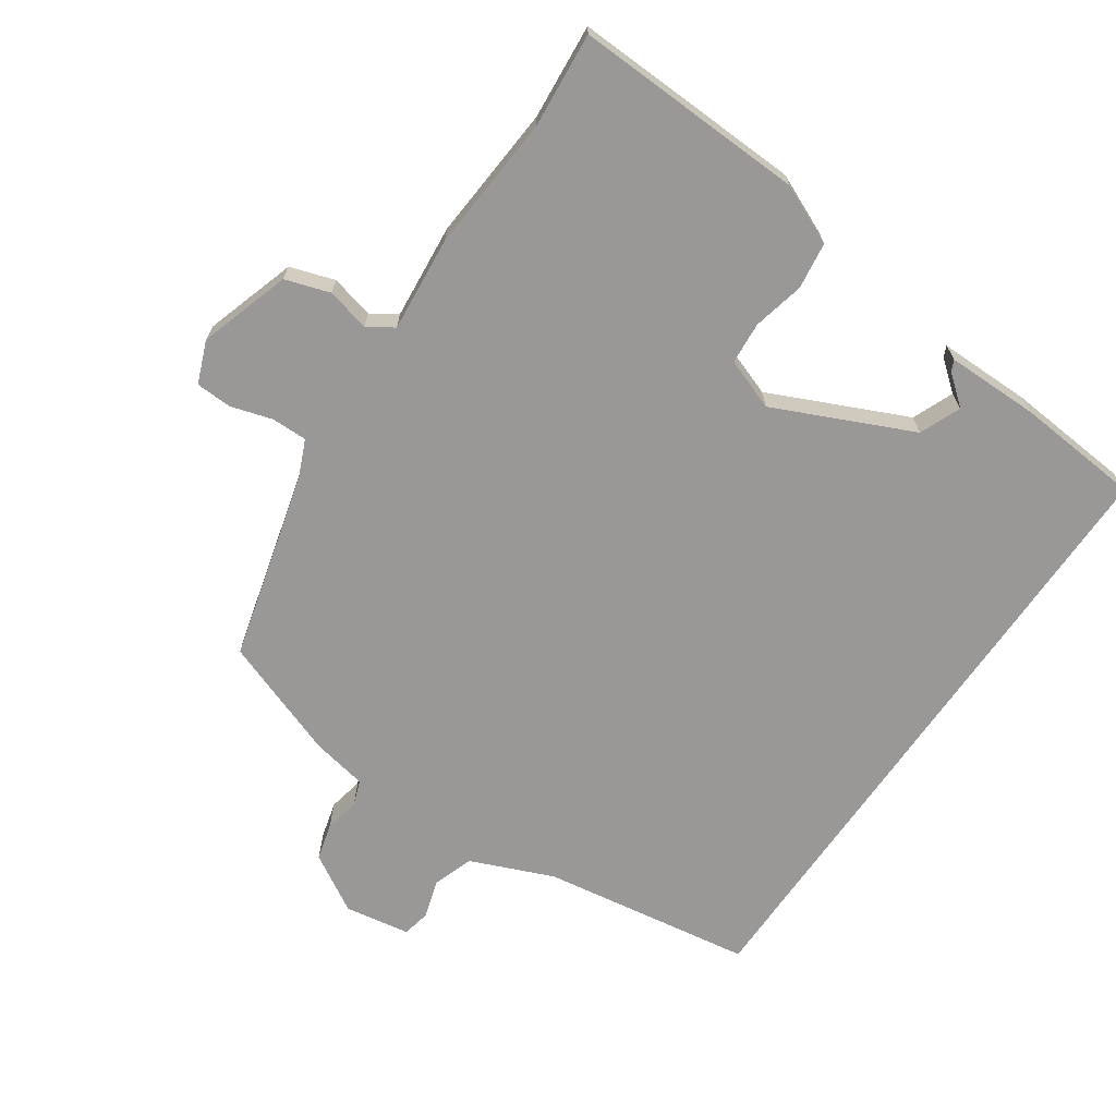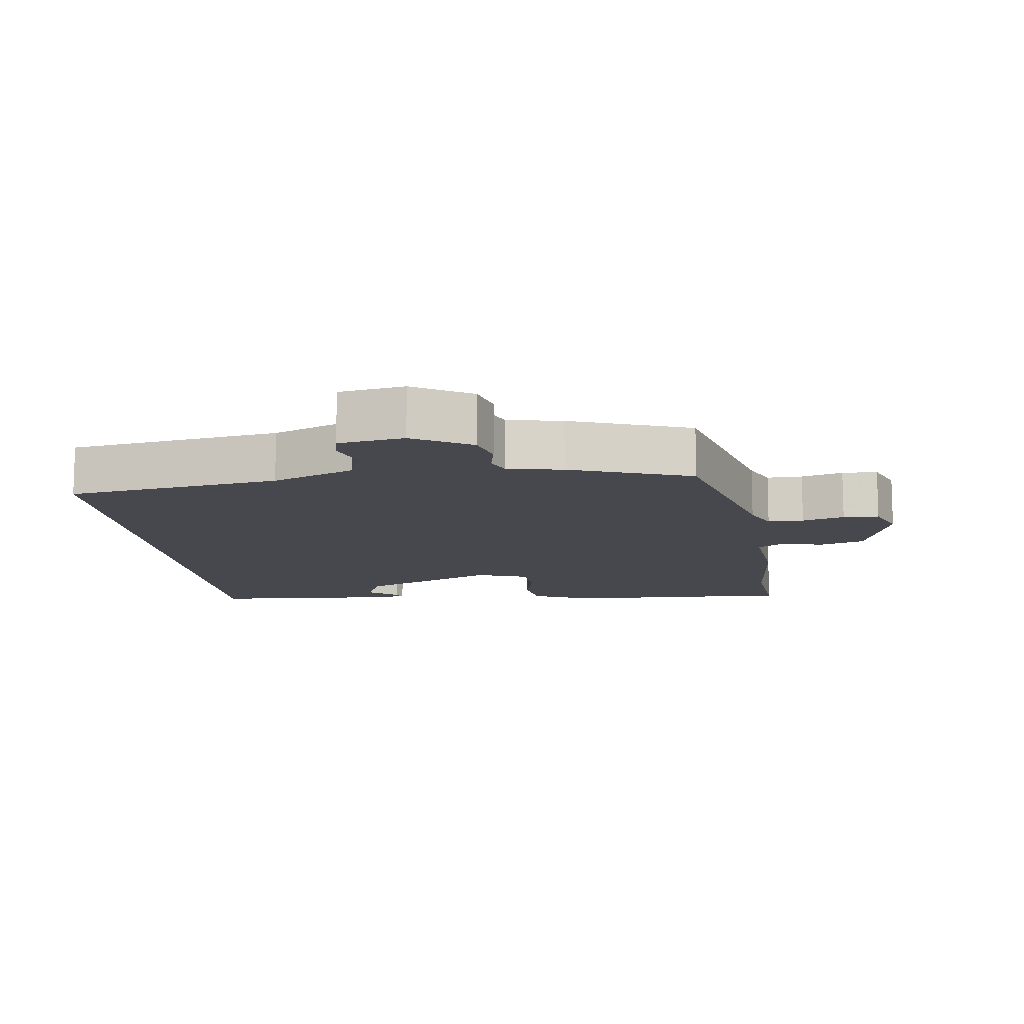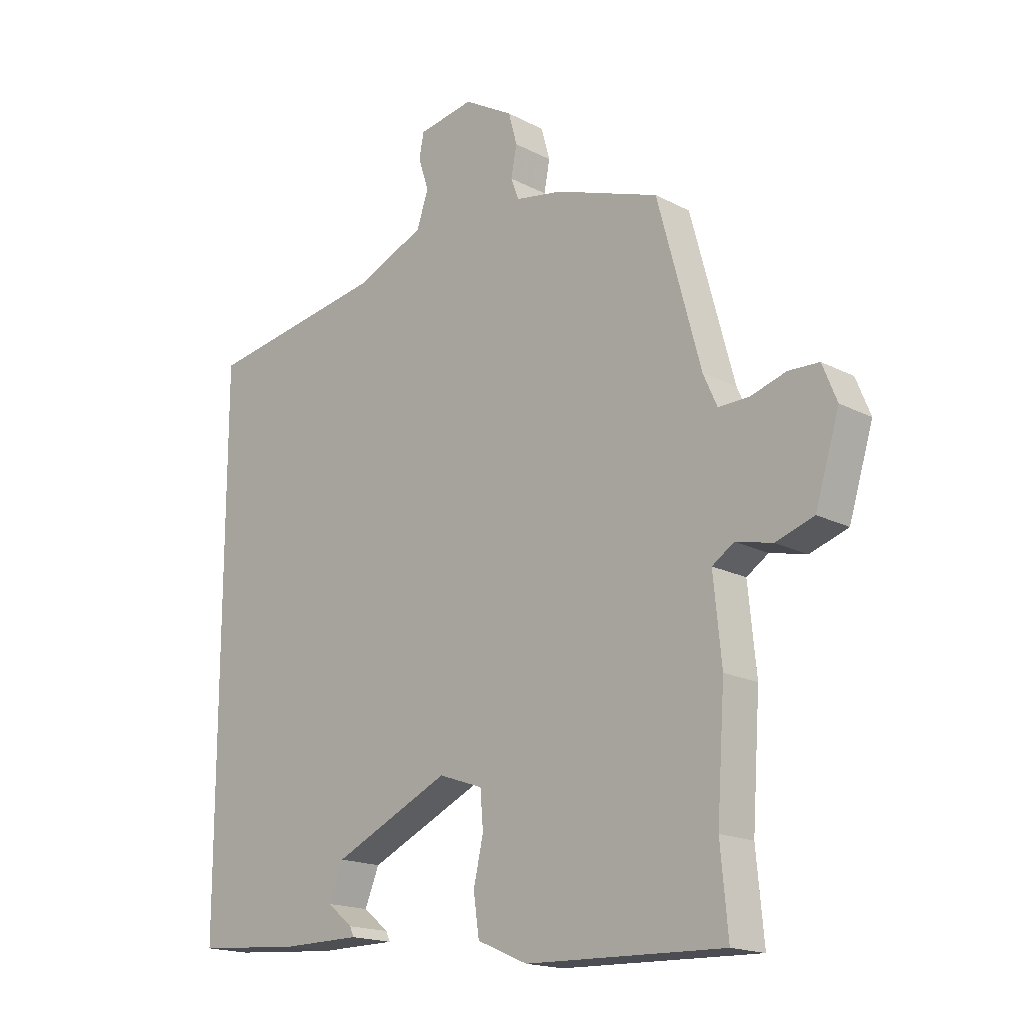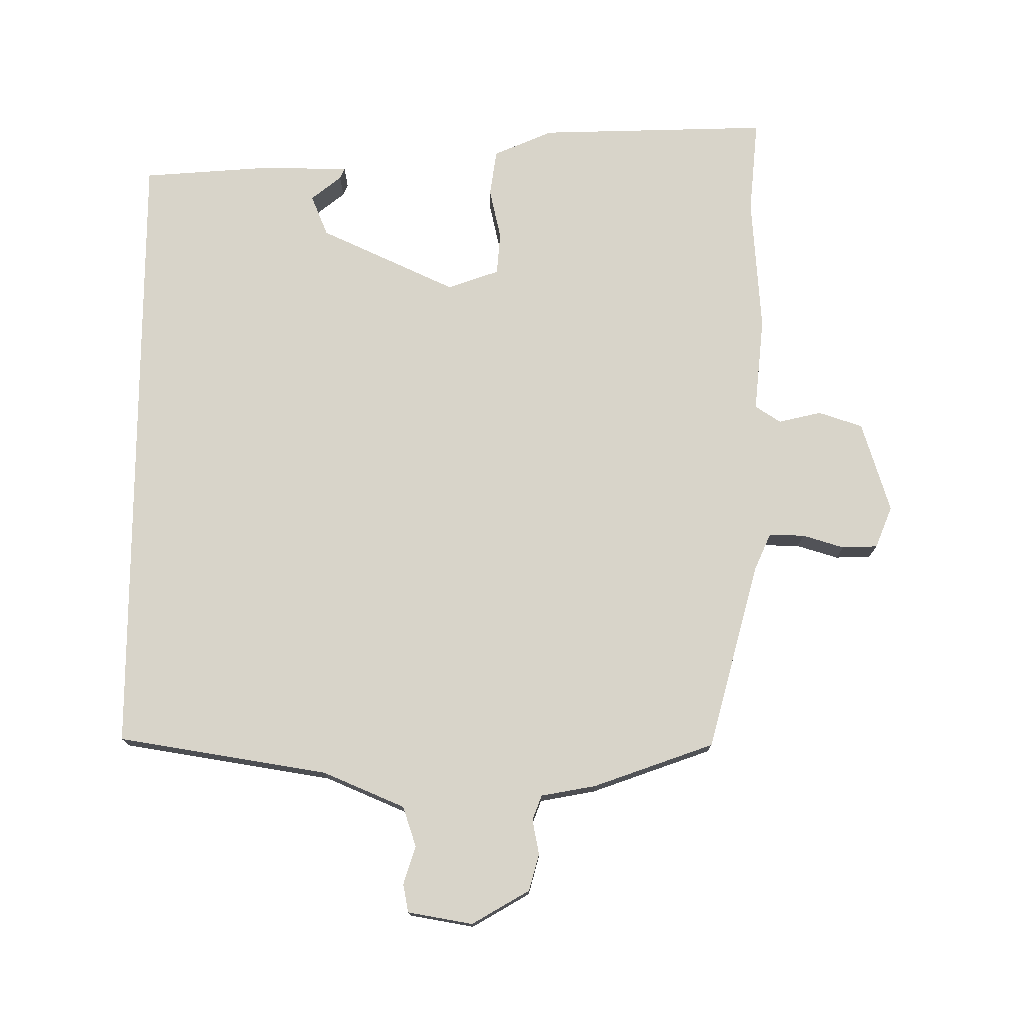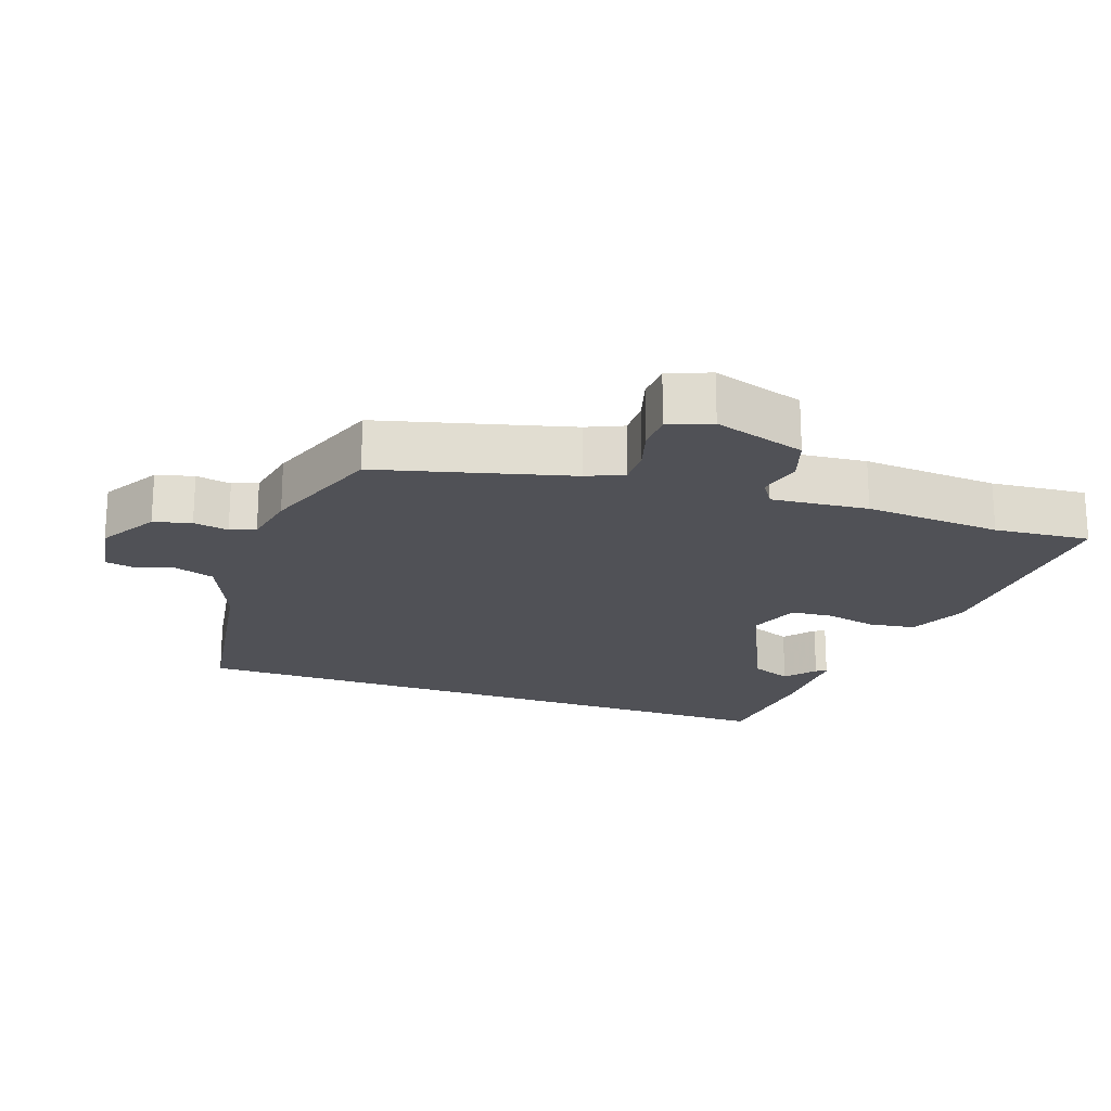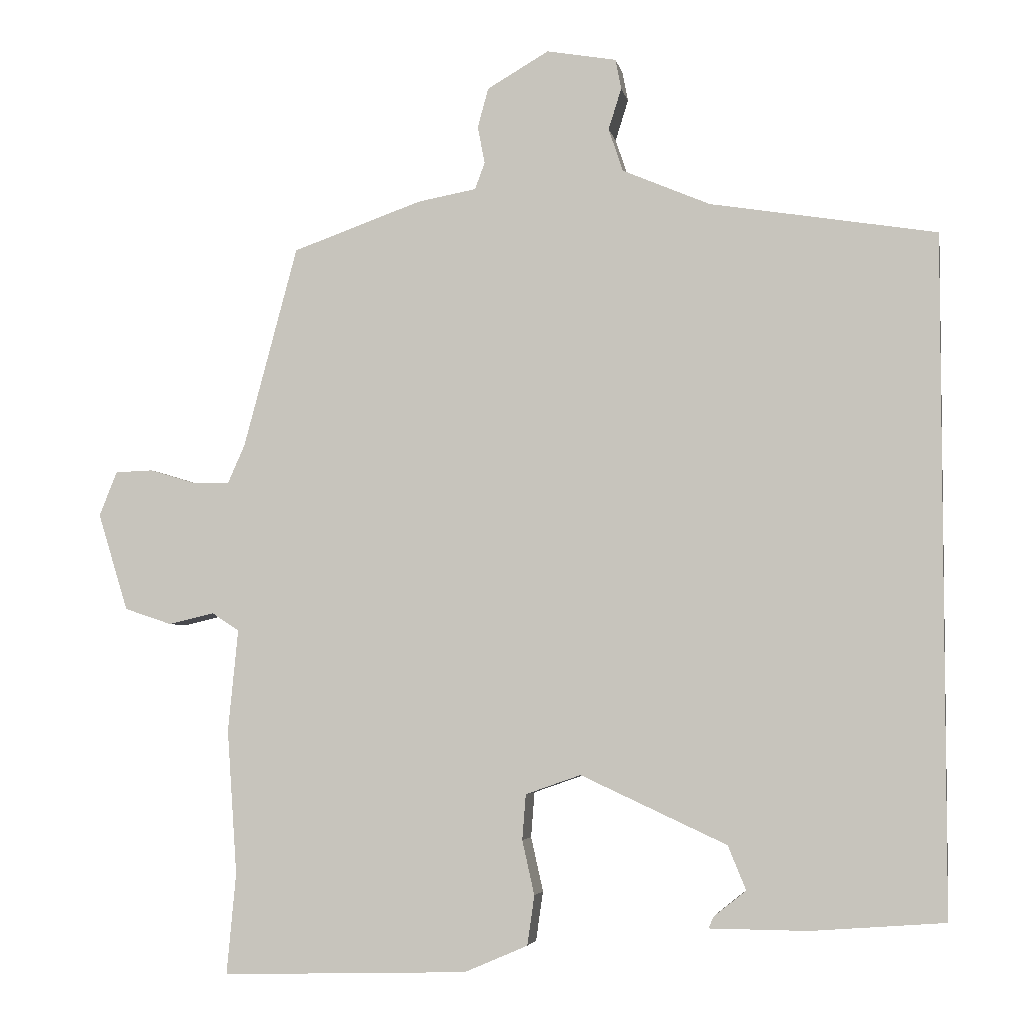
<metadata>
{"format":"obj","ext":"obj","renderer":"f3d","projection":"perspective","resolution":1024,"background":"white","views":[{"elev":-68.6,"azim":145.2,"up":"+Y"},{"elev":-11.8,"azim":7.1,"up":"+Y"},{"elev":-17.5,"azim":44.3,"up":"+Z"},{"elev":75.6,"azim":0.2,"up":"+Y"},{"elev":-20.3,"azim":70.4,"up":"+Y"},{"elev":-4.3,"azim":-169.4,"up":"+Z"}]}
</metadata>
<code>
v 0.41 0.07 0.474
v 0.485 0.07 0.194
v 0.509 0.07 0.14
v 0.562 0.07 0.141
v 0.624 0.07 0.16
v 0.677 0.07 0.158
v 0.702 0.07 0.096
v 0.66 0.07 -0.04
v 0.594 0.07 -0.062
v 0.53 0.07 -0.047
v 0.492 0.07 -0.072
v 0.506 0.07 -0.214
v 0.492 0.07 -0.416
v 0.505 0.07 -0.557
v 0.161 0.07 -0.547
v 0.073 0.07 -0.509
v 0.063 0.07 -0.44
v 0.08 0.07 -0.364
v 0.075 0.07 -0.301
v -0.002 0.07 -0.274
v -0.205 0.07 -0.368
v -0.23 0.07 -0.429
v -0.185 0.07 -0.465
v -0.178 0.07 -0.481
v -0.315 0.07 -0.482
v -0.5 0.07 -0.468
v -0.5 0.07 0.468
v -0.186 0.07 0.519
v -0.064 0.07 0.571
v -0.044 0.07 0.631
v -0.062 0.07 0.688
v -0.054 0.07 0.73
v 0.043 0.07 0.747
v 0.129 0.07 0.697
v 0.144 0.07 0.642
v 0.134 0.07 0.59
v 0.148 0.07 0.553
v 0.23 0.07 0.538
v 0.41 0 0.474
v 0.485 0 0.194
v 0.509 0 0.14
v 0.562 0 0.141
v 0.624 0 0.16
v 0.677 0 0.158
v 0.702 0 0.096
v 0.66 0 -0.04
v 0.594 0 -0.062
v 0.53 0 -0.047
v 0.492 0 -0.072
v 0.506 0 -0.214
v 0.492 0 -0.416
v 0.505 0 -0.557
v 0.161 0 -0.547
v 0.073 0 -0.509
v 0.063 0 -0.44
v 0.08 0 -0.364
v 0.075 0 -0.301
v -0.002 0 -0.274
v -0.205 0 -0.368
v -0.23 0 -0.429
v -0.185 0 -0.465
v -0.178 0 -0.481
v -0.315 0 -0.482
v -0.5 0 -0.468
v -0.5 0 0.468
v -0.186 0 0.519
v -0.064 0 0.571
v -0.044 0 0.631
v -0.062 0 0.688
v -0.054 0 0.73
v 0.043 0 0.747
v 0.129 0 0.697
v 0.144 0 0.642
v 0.134 0 0.59
v 0.148 0 0.553
v 0.23 0 0.538
f 37 38 1 2
f 34 35 36
f 33 34 36
f 32 33 36
f 31 32 36
f 30 31 36
f 29 30 36 37
f 37 2 3
f 29 37 3
f 28 29 3
f 26 27 28 3
f 24 25 26
f 23 24 26
f 22 23 26
f 21 22 26
f 26 3 4
f 21 26 4
f 20 21 4
f 16 17 18
f 15 16 18
f 14 15 18
f 13 14 18
f 13 18 19
f 12 13 19
f 11 12 19
f 5 6 7
f 4 5 7
f 20 4 7
f 19 20 7
f 11 19 7
f 10 11 7
f 7 8 9 10
f 40 39 76 75
f 74 73 72
f 74 72 71
f 74 71 70
f 74 70 69
f 74 69 68
f 75 74 68 67
f 41 40 75
f 41 75 67
f 41 67 66
f 41 66 65 64
f 64 63 62
f 64 62 61
f 64 61 60
f 64 60 59
f 42 41 64
f 42 64 59
f 42 59 58
f 56 55 54
f 56 54 53
f 56 53 52
f 56 52 51
f 57 56 51
f 57 51 50
f 57 50 49
f 45 44 43
f 45 43 42
f 45 42 58
f 45 58 57
f 45 57 49
f 45 49 48
f 48 47 46 45
f 1 39 40 2
f 2 40 41 3
f 3 41 42 4
f 4 42 43 5
f 5 43 44 6
f 6 44 45 7
f 7 45 46 8
f 8 46 47 9
f 9 47 48 10
f 10 48 49 11
f 11 49 50 12
f 12 50 51 13
f 13 51 52 14
f 14 52 53 15
f 15 53 54 16
f 16 54 55 17
f 17 55 56 18
f 18 56 57 19
f 19 57 58 20
f 20 58 59 21
f 21 59 60 22
f 22 60 61 23
f 23 61 62 24
f 24 62 63 25
f 25 63 64 26
f 26 64 65 27
f 27 65 66 28
f 28 66 67 29
f 29 67 68 30
f 30 68 69 31
f 31 69 70 32
f 32 70 71 33
f 33 71 72 34
f 34 72 73 35
f 35 73 74 36
f 36 74 75 37
f 37 75 76 38
f 38 76 39 1

</code>
